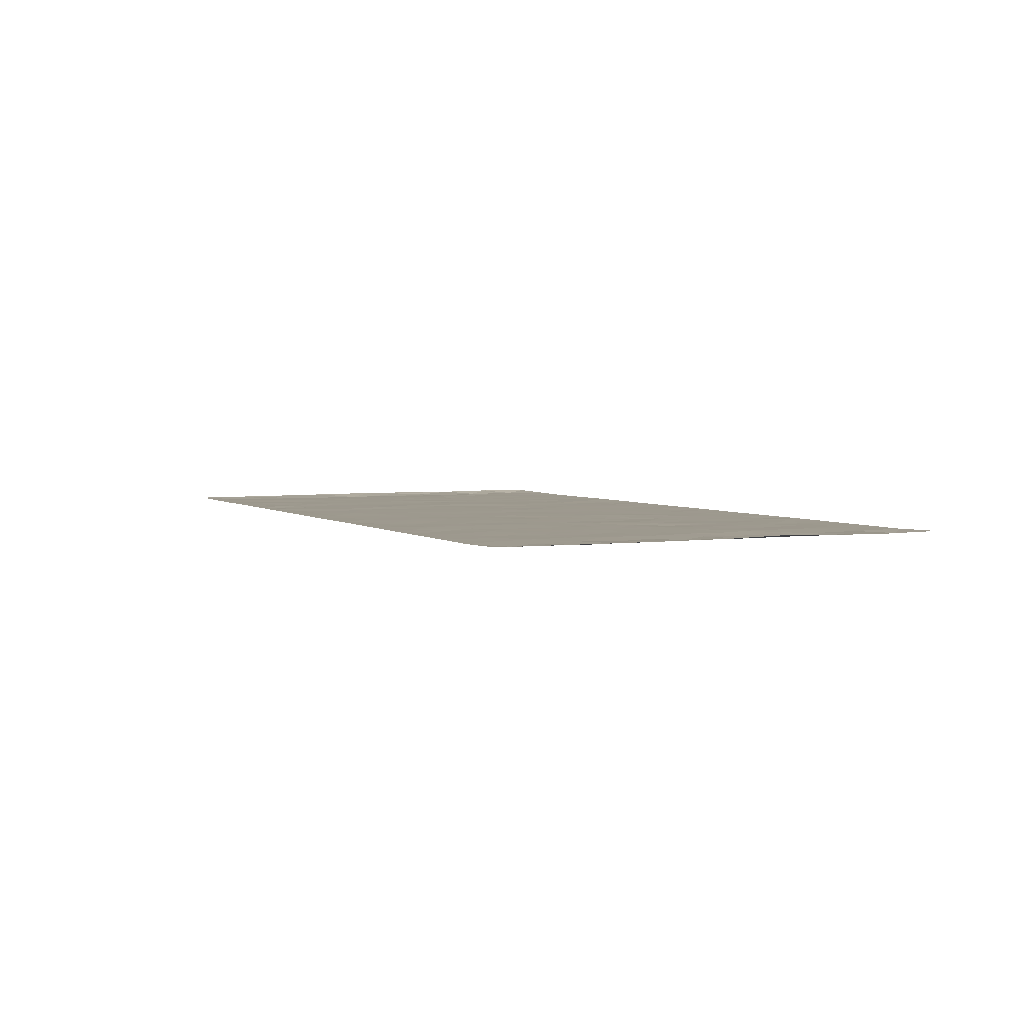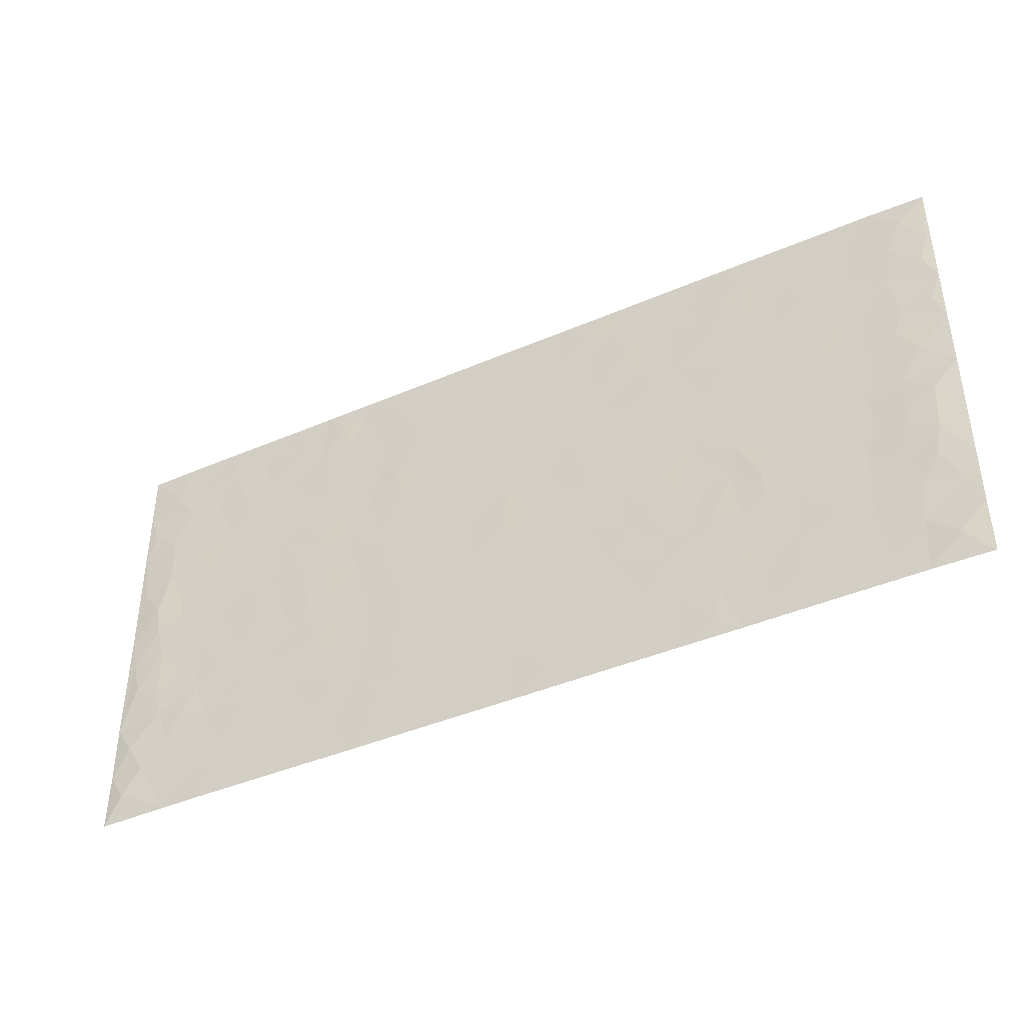
<metadata>
{"format":"obj","ext":"obj","renderer":"f3d","projection":"perspective","resolution":1024,"background":"white","views":[{"elev":3.4,"azim":-115.1,"up":"+Z"},{"elev":-41.8,"azim":-152.5,"up":"+Y"}]}
</metadata>
<code>
v -0.9889 0.00251 0.003394
v -0.9889 0.9977 0.003147
v 0.9886 0.002249 0.003134
v 0.9887 0.9977 0.001647
v -0.8045 0.3929 0.0001688
v -0.9891 0.4999 0.003088
v -0.8661 0.358 -0.001715
v -9.235e-05 0.001984 0.0006622
v -0.9887 0.2512 0.002826
v -0.9314 0.3381 -0.001831
v -0.742 0.002374 0.0006152
v -0.9886 0.1265 0.001702
v -0.7177 0.2934 4.348e-05
v -0.8657 0.0022 0.0004559
v -0.8491 0.2889 -0.0001198
v -0.4954 0.002145 0.0008937
v -0.9674 0.1889 0.001425
v -0.2971 0.1676 0.0002241
v -0.7843 0.3224 0.0006586
v -0.8714 0.1208 -0.0006301
v -0.933 0.06444 -0.002632
v -0.8039 0.06495 -0.0002634
v -0.6796 0.1275 -0.0002775
v -0.7314 0.07536 -2.675e-05
v -0.8824 0.2078 -0.000702
v -0.9192 0.2705 -0.001928
v -0.7773 0.1776 0.0004966
v -0.6994 0.2103 -0.0005097
v -0.8728 0.4881 -0.0005141
v -0.9883 0.3754 0.006014
v -0.7423 0.9975 0.0004341
v -0.5423 0.223 0.0001026
v 0.2639 0.1575 -0.0002555
v -0.9892 0.7482 0.002513
v -0.3712 0.3932 -0.0006149
v -0.7908 0.7526 -7.942e-06
v -0.808 0.8308 5.726e-05
v -0.5874 0.4426 3.365e-05
v -0.6064 0.6057 6.268e-05
v -0.4953 0.9982 0.0005831
v -0.9663 0.6861 0.0002857
v -0.6683 0.5626 -0.0001719
v -0.3951 0.7533 0.000439
v -0.5147 0.2805 -0.0001734
v -0.4647 0.2257 -0.0002969
v -0.5005 0.1628 -0.0004346
v -0.4533 0.6362 0.0001635
v -0.3707 0.5596 -0.0001351
v 0.1684 0.4736 0.0002089
v -0.3377 0.2215 -0.0001964
v -0.2129 0.6105 9.691e-05
v -0.3794 0.6289 0.0002342
v -0.3062 0.05826 -9.022e-05
v -0.6339 0.7102 -0.0002021
v -0.3995 0.1947 -4.896e-06
v -0.8806 0.6175 -0.0008603
v -0.03801 0.3483 -0.0001303
v 0.05889 0.3396 0.0001264
v 0.3016 0.4511 -0.0005549
v -0.09636 0.5513 0.0001567
v -0.1674 0.5558 -0.0006122
v 0.09393 0.6298 0.0002799
v -0.6391 0.3467 5.702e-05
v -0.7564 0.5739 -1.127e-05
v -0.9612 0.809 -0.0008575
v -0.5655 0.1298 6.887e-06
v -0.372 0.01264 0.0003507
v -0.8031 0.4663 0.0005624
v -0.6235 0.1729 -2.918e-05
v -0.6203 0.01875 0.0002594
v -0.2487 0.002439 0.0005835
v -0.6217 0.08879 -0.0007757
v -0.5523 0.05375 -0.0001308
v -0.4363 0.03778 -0.0006734
v -0.4561 0.1044 -0.0001868
v -0.9007 0.6853 -0.001047
v -0.981 0.8729 0.001961
v -0.7441 0.5092 -7.209e-05
v 0.0001643 0.9978 0.0005031
v -0.8112 0.6751 0.0002953
v -0.5675 0.3155 -0.0005577
v -0.5178 0.4612 -0.0003021
v 0.006854 0.5711 -0.0002519
v -0.0497 0.4828 0.0001335
v 0.003847 0.4197 -0.0002102
v -0.126 0.1287 -9.366e-05
v -0.5753 0.6699 -5.838e-05
v -0.9242 0.5619 -0.001587
v -0.7399 0.6909 -0.0003113
v -0.4536 0.2974 -0.0005542
v -0.6373 0.2679 0.0003008
v -0.5068 0.6881 -0.0002218
v -0.1753 0.4848 0.0001657
v -0.2657 0.436 -6.161e-05
v -0.654 0.649 -0.0001279
v -0.0106 0.1173 3.171e-05
v -0.4197 0.5102 0.0003068
v -0.3471 0.2885 8.034e-05
v -0.2435 0.5036 8.236e-05
v -0.1827 0.382 0.0003631
v -0.9888 0.6239 0.002435
v -0.7125 0.6227 -0.0003309
v -0.8215 0.5795 0.0001449
v -0.3667 0.1107 -7.052e-05
v -0.5268 0.5331 0.000148
v -0.6897 0.4065 0.0004447
v -0.1315 0.3245 1.628e-05
v -0.1511 0.2499 -0.0002869
v -0.5234 0.6115 -0.0001058
v 0.1107 0.7283 0.0001492
v -0.003073 0.2151 9.903e-05
v -0.07345 0.2736 -0.0002112
v 0.005404 0.2885 -0.0001869
v -0.4338 0.364 0.0006358
v -0.199 0.1845 -6.813e-05
v -0.6605 0.4881 -0.0002215
v -0.5621 0.3815 -0.0009244
v -0.4972 0.3917 0.000552
v -0.3111 0.5241 -4.014e-05
v -0.2619 0.3504 -0.0001596
v -0.3591 0.467 -0.0003775
v -0.2291 0.2714 0.0005618
v -0.09152 0.4115 0.0001385
v -0.6006 0.5316 -0.000177
v -0.0931 0.1987 1.205e-05
v -0.2166 0.0941 -0.0001156
v -0.4032 0.2586 -0.0005395
v -0.9366 0.4377 -0.002023
v -0.8756 0.4208 -0.001767
v 0.09418 0.4226 0.0002589
v 0.2118 0.2378 0.0002031
v 0.08432 0.5166 0.0002195
v 0.02029 0.4878 -0.00039
v 0.169 0.3928 -0.0004813
v 0.8001 0.4967 8.846e-05
v 0.2234 0.4337 -0.0001926
v 0.2701 0.3134 -0.0001907
v 0.1632 0.5669 0.0001293
v 0.1249 0.9977 0.0007745
v -0.2962 0.6193 0.0001501
v 0.4292 0.8794 -0.0002416
v 0.4952 0.9978 0.0007425
v -0.2173 0.7803 -5.166e-05
v -0.05907 0.8635 -0.0002951
v -0.3254 0.3488 -0.0007741
v -0.4641 0.5658 -0.0003064
v -0.07514 0.05326 -0.0005684
v -0.1604 0.02268 0.0001955
v 0.125 0.001857 0.0003334
v 0.01381 0.8593 -0.0002552
v -0.01658 0.6992 -0.0001407
v 0.4271 0.1969 -0.0006239
v 0.3458 0.2899 0.0003051
v 0.5983 0.5262 0.000512
v 0.5311 0.5468 -0.0002834
v 0.4612 0.1356 3.716e-07
v 0.5291 0.2281 -6.448e-05
v 0.4193 0.3616 1.072e-05
v 0.02339 0.6403 -3.966e-05
v -0.0598 0.627 -0.000123
v -0.1485 0.7291 0.0001113
v -0.08745 0.6926 -0.0003161
v -0.06081 0.7905 -3.081e-05
v -0.138 0.6326 -3.229e-05
v 0.02166 0.7739 8.459e-05
v 0.2487 0.9978 0.0007913
v -0.01903 0.926 -0.0002408
v -0.2731 0.8455 -0.0005669
v -0.2024 0.8793 -0.0001093
v -0.3199 0.7803 8.061e-05
v -0.2485 0.9976 0.0008276
v -0.2311 0.6956 0.0002342
v -0.3216 0.6996 -0.00035
v -0.1421 0.8289 0.0001837
v -0.1248 0.9977 0.0008005
v 0.2212 0.7452 -0.0002131
v 0.1768 0.6666 0.0002841
v 0.331 0.5948 -0.0001197
v 0.2648 0.5227 -2.044e-05
v 0.27 0.6653 -0.0002079
v 0.4291 0.7437 3.098e-05
v 0.36 0.6827 0.0004996
v 0.2898 0.7326 -0.0006849
v 0.06966 0.9283 -4.046e-05
v 0.08036 0.8223 1.972e-05
v 0.1479 0.857 0.0002368
v 0.254 0.8724 -0.0003301
v 0.3258 0.7928 0.0003597
v 0.2357 0.5951 -2.778e-05
v -0.8909 0.8666 -0.0009186
v -0.6899 0.816 -0.0004806
v -0.878 0.7741 -0.0004682
v -0.8657 0.9977 0.0002683
v -0.9313 0.9389 -0.001611
v -0.8189 0.9205 -0.000165
v -0.7413 0.8847 5.524e-05
v -0.6126 0.9288 3.382e-05
v -0.6697 0.8853 -0.0001235
v -0.6949 0.7454 -0.0003043
v -0.5671 0.8139 0.0002053
v -0.6291 0.7806 -3.747e-05
v -0.5175 0.9006 -0.0005776
v -0.3965 0.8775 0.000331
v -0.5518 0.9599 -0.0004266
v -0.4707 0.8156 -0.0001197
v -0.4483 0.9359 0.0002019
v -0.3501 0.9722 0.0001752
v -0.518 0.7602 -0.0001366
v -0.325 0.9005 -0.0004028
v -0.2626 0.9297 -0.0005095
v 0.1589 0.7841 -0.0001869
v 0.2582 0.8035 -0.0001896
v 0.1914 0.9324 -0.0001834
v 0.3976 0.8116 2.51e-05
v 0.3414 0.8801 0.0003642
v 0.3861 0.9819 0.0002199
v 0.2926 0.937 -0.000557
v 0.4467 0.9474 -0.001029
v 0.3854 0.4932 0.0005666
v 0.3301 0.5287 -0.0004196
v 0.4895 0.6039 -0.0004068
v 0.4372 0.6642 -0.0003092
v 0.4109 0.5879 0.0002811
v 0.3576 0.1905 0.0004032
v 0.4872 0.3348 -0.0005634
v 0.4651 0.5224 -0.0001395
v 0.3513 0.3879 0.000611
v -0.1263 0.9138 -0.0001643
v -0.1866 0.957 -0.0006765
v 0.3248 0.1334 -0.0006389
v 0.6187 0.01523 0.000208
v 0.2043 0.3333 -0.0002472
v 0.2751 0.3847 -0.0003525
v 0.5905 0.2483 0.0001026
v 0.7422 0.9976 0.000273
v 0.9886 0.2512 0.003343
v 0.4975 0.8115 -0.0004881
v 0.726 0.4874 0.0003228
v 0.4939 0.7463 -0.0003014
v 0.9885 0.5003 0.004744
v 0.6766 0.2944 0.0003821
v 0.5154 0.4679 -0.0009237
v 0.786 0.3113 6.808e-05
v 0.5678 0.4157 0.000125
v 0.4952 0.002287 0.0006963
v 0.0916 0.2519 -1.377e-06
v 0.511 0.07752 -0.0006257
v 0.1369 0.3188 0.0002652
v 0.4217 0.2669 -0.0001131
v 0.8828 0.2657 -0.000197
v 0.6487 0.4618 -0.0004111
v 0.5844 0.08285 -0.0003707
v 0.4545 0.426 0.000224
v 0.6143 0.372 -2.039e-05
v 0.2907 0.2328 -5.887e-05
v 0.4842 0.2719 5.635e-06
v 0.2683 0.07865 -0.0008531
v 0.372 0.002148 0.000822
v 0.2489 0.002079 0.0004554
v 0.2044 0.1145 -0.0001242
v 0.06935 0.1695 -9.223e-05
v 0.1474 0.1896 0.0001068
v 0.6193 0.1482 7.772e-05
v 0.785 0.423 0.0002632
v 0.7561 0.2217 0.0004247
v 0.658 0.08153 -0.0002468
v 0.6767 0.3849 7.251e-06
v 0.7258 0.3396 -0.0005709
v 0.895 0.3265 -0.001712
v 0.7536 0.5672 -9.308e-05
v 0.6996 0.1463 4.405e-06
v 0.7716 0.1508 -0.0001959
v 0.8489 0.3677 -0.0003894
v 0.9521 0.3501 -0.001086
v 0.8952 0.4386 -0.001078
v 0.5888 0.3134 -6.471e-05
v 0.8291 0.107 -0.0001169
v 0.3368 0.06353 -0.0006304
v 0.4162 0.06908 0.0004183
v 0.07255 0.07746 -0.0002365
v 0.1453 0.07214 7.854e-05
v 0.9887 0.7486 0.002899
v 0.7399 0.08013 -0.0003689
v 0.6625 0.2163 -0.0001775
v 0.9707 0.4251 0.002454
v 0.9165 0.5089 -0.001441
v 0.817 0.251 -0.00149
v 0.5392 0.1489 -0.0003543
v 0.7422 0.002495 0.0001314
v 0.5088 0.3942 -3.012e-05
v 0.9496 0.06461 -0.002845
v 0.9885 0.1268 0.004799
v 0.849 0.1812 -0.0003139
v 0.9079 0.1254 -0.000847
v 0.8382 0.009992 0.0008151
v 0.9472 0.1891 -0.002247
v 0.6736 0.5555 0.0002773
v 0.6999 0.6325 -9.127e-07
v 0.5923 0.6358 0.0002601
v 0.8353 0.6909 -0.0002701
v 0.6391 0.7708 -0.0001956
v 0.9671 0.6244 0.001474
v 0.7761 0.6414 0.0003043
v 0.8644 0.5948 -0.0003463
v 0.7423 0.7431 0.0002638
v 0.8555 0.5303 -0.0005087
v 0.9261 0.5738 -0.002851
v 0.9018 0.659 -0.001343
v 0.6478 0.6921 1.397e-05
v 0.5723 0.7235 0.0001063
v 0.5159 0.6743 -0.0002183
v 0.8632 0.8514 -0.0006592
v 0.7206 0.8703 -0.0007681
v 0.8213 0.7758 -0.0002975
v 0.9073 0.7771 -0.001164
v 0.7895 0.8432 0.0002488
v 0.9858 0.8732 0.002036
v 0.7025 0.8017 -0.0004742
v 0.9644 0.8104 0.0003417
v 0.7504 0.9307 -0.0006738
v 0.8653 0.9976 0.0004862
v 0.6188 0.9976 0.0008669
v 0.8301 0.925 -0.0002035
v 0.9172 0.9271 -0.001072
v 0.6694 0.9337 0.0001706
v 0.5636 0.9008 -0.0006066
v 0.4978 0.8808 -0.0001602
v 0.5569 0.9691 6.232e-05
v 0.5768 0.8212 0.0003914
v 0.644 0.86 0.0001098
f 29 6 128
f 12 21 20
f 26 10 9
f 55 45 46
f 27 19 15
f 26 9 17
f 101 6 88
f 12 1 21
f 7 15 19
f 125 86 96
f 84 123 85
f 129 29 128
f 25 27 15
f 12 20 17
f 73 75 66
f 22 14 11
f 26 17 25
f 9 12 17
f 25 15 26
f 5 129 7
f 52 146 48
f 55 18 50
f 7 19 5
f 20 27 25
f 124 82 105
f 41 76 34
f 20 14 22
f 14 20 21
f 14 21 1
f 24 22 11
f 24 27 22
f 72 66 69
f 69 32 91
f 70 24 11
f 24 23 27
f 17 20 25
f 27 20 22
f 10 15 7
f 10 26 15
f 23 28 27
f 27 13 19
f 28 23 69
f 13 27 28
f 119 121 94
f 10 7 129
f 6 30 128
f 9 10 30
f 36 192 80
f 80 102 89
f 118 81 44
f 64 103 78
f 115 126 86
f 45 32 46
f 91 63 13
f 129 68 29
f 95 87 54
f 95 54 199
f 202 40 204
f 82 97 105
f 29 88 6
f 18 55 104
f 148 126 71
f 38 82 124
f 50 18 122
f 117 82 38
f 5 19 106
f 82 117 118
f 80 64 102
f 127 45 55
f 194 77 190
f 98 35 114
f 39 124 105
f 127 50 98
f 106 19 13
f 66 75 46
f 39 95 42
f 63 117 38
f 95 89 102
f 101 56 76
f 51 140 99
f 18 53 126
f 62 83 132
f 45 127 90
f 112 113 57
f 103 29 68
f 130 85 58
f 109 39 105
f 35 94 121
f 113 246 58
f 151 165 163
f 120 100 94
f 114 127 98
f 192 190 65
f 95 39 87
f 36 191 37
f 67 104 74
f 56 101 88
f 13 63 106
f 192 34 76
f 268 241 243
f 108 115 125
f 93 84 60
f 133 84 85
f 156 288 157
f 101 76 41
f 80 103 64
f 105 97 146
f 99 61 51
f 92 109 47
f 125 96 111
f 158 227 153
f 75 104 55
f 69 66 32
f 81 91 32
f 106 78 68
f 42 64 78
f 77 34 65
f 24 70 72
f 75 73 16
f 16 71 67
f 2 34 77
f 13 28 91
f 103 56 88
f 56 80 76
f 72 69 23
f 11 16 70
f 16 73 70
f 16 67 74
f 115 18 126
f 24 72 23
f 73 72 70
f 16 74 75
f 72 73 66
f 32 45 44
f 84 83 60
f 66 46 32
f 78 106 116
f 117 63 81
f 67 53 104
f 103 68 78
f 69 91 28
f 36 80 89
f 106 38 116
f 106 68 5
f 81 118 117
f 62 132 138
f 32 44 81
f 53 67 71
f 57 58 85
f 123 100 107
f 93 60 61
f 33 230 224
f 8 96 147
f 132 133 130
f 140 48 119
f 93 100 123
f 122 98 50
f 164 60 160
f 53 71 126
f 125 112 108
f 193 194 195
f 75 55 46
f 63 91 81
f 56 103 80
f 196 198 31
f 18 104 53
f 121 48 97
f 38 106 63
f 118 97 82
f 97 35 121
f 51 172 140
f 130 134 49
f 87 39 109
f 288 252 263
f 97 114 35
f 47 43 92
f 57 113 58
f 248 130 58
f 34 101 41
f 114 90 127
f 116 124 42
f 145 94 35
f 118 114 97
f 167 79 175
f 98 145 35
f 85 123 57
f 43 47 52
f 199 36 89
f 42 78 116
f 159 83 62
f 88 29 103
f 74 104 75
f 118 44 90
f 173 140 172
f 42 95 102
f 190 192 37
f 65 190 77
f 89 95 199
f 125 111 112
f 92 87 109
f 18 115 122
f 177 180 176
f 112 57 107
f 109 105 146
f 93 94 100
f 285 286 275
f 96 86 147
f 137 232 131
f 57 123 107
f 87 92 208
f 49 134 136
f 132 130 49
f 161 164 162
f 50 127 55
f 122 108 107
f 122 107 100
f 48 140 52
f 118 90 114
f 99 119 94
f 123 84 93
f 36 37 192
f 48 121 119
f 120 122 100
f 39 42 124
f 38 124 116
f 248 58 246
f 44 45 90
f 98 122 120
f 146 52 47
f 94 93 99
f 168 209 170
f 212 183 188
f 202 197 200
f 42 102 64
f 107 108 112
f 99 93 61
f 8 280 96
f 112 111 113
f 125 115 86
f 115 108 122
f 128 30 10
f 5 68 129
f 10 129 128
f 132 49 138
f 83 84 133
f 130 133 85
f 83 133 132
f 248 134 130
f 156 152 224
f 151 110 165
f 212 186 211
f 153 224 249
f 254 251 244
f 246 261 262
f 225 158 249
f 49 136 179
f 185 184 150
f 214 188 181
f 181 188 182
f 161 163 174
f 143 170 172
f 110 211 185
f 184 79 167
f 174 228 169
f 62 110 159
f 163 150 144
f 210 169 229
f 170 143 168
f 176 211 110
f 98 120 145
f 94 145 120
f 48 146 97
f 109 146 47
f 148 86 126
f 147 86 148
f 71 8 148
f 8 147 148
f 244 276 254
f 232 136 134
f 174 143 161
f 60 83 160
f 163 162 151
f 159 160 83
f 261 281 262
f 259 281 149
f 219 220 59
f 246 113 111
f 33 255 131
f 157 256 152
f 137 255 153
f 230 278 279
f 262 260 33
f 154 155 242
f 131 255 137
f 248 131 232
f 281 280 149
f 259 258 278
f 220 179 59
f 159 151 160
f 162 160 151
f 164 61 60
f 228 174 144
f 144 174 163
f 159 110 151
f 161 172 164
f 186 184 185
f 161 162 163
f 61 164 51
f 160 162 164
f 187 217 213
f 150 163 165
f 205 202 200
f 79 184 139
f 170 43 173
f 174 169 143
f 161 143 172
f 167 144 150
f 176 180 183
f 172 170 173
f 223 226 221
f 185 150 165
f 99 140 119
f 207 206 203
f 172 51 164
f 43 52 173
f 173 52 140
f 167 175 228
f 228 229 169
f 210 168 169
f 177 110 62
f 189 138 179
f 62 138 177
f 136 232 233
f 181 182 222
f 150 184 167
f 178 180 189
f 49 179 138
f 177 138 189
f 180 178 182
f 178 179 220
f 307 308 304
f 222 223 221
f 215 187 188
f 176 183 212
f 187 213 186
f 214 215 188
f 185 211 186
f 237 181 239
f 182 188 183
f 110 185 165
f 216 215 141
f 211 176 212
f 182 183 180
f 176 110 177
f 213 184 186
f 178 189 179
f 177 189 180
f 195 190 37
f 197 198 200
f 195 194 190
f 34 192 65
f 80 192 76
f 37 196 195
f 194 2 77
f 193 2 194
f 196 37 191
f 31 193 195
f 198 196 191
f 31 195 196
f 199 201 191
f 197 204 31
f 198 191 201
f 31 198 197
f 201 199 54
f 36 199 191
f 54 208 201
f 208 43 205
f 208 54 87
f 198 201 200
f 206 205 203
f 43 170 203
f 210 207 209
f 40 202 206
f 31 204 40
f 197 202 204
f 208 205 200
f 43 203 205
f 205 206 202
f 203 209 207
f 171 40 207
f 40 206 207
f 208 200 201
f 43 208 92
f 170 209 203
f 168 143 169
f 207 210 171
f 168 210 209
f 188 187 212
f 212 187 186
f 166 139 213
f 184 213 139
f 237 214 181
f 215 214 141
f 216 141 218
f 213 217 166
f 142 166 216
f 217 216 166
f 187 215 217
f 216 217 215
f 237 141 214
f 142 216 218
f 223 222 182
f 179 136 59
f 223 220 219
f 267 238 251
f 237 327 141
f 223 182 178
f 158 290 253
f 220 223 178
f 59 233 227
f 233 59 136
f 248 246 131
f 153 249 158
f 251 254 267
f 223 219 226
f 111 261 246
f 297 251 238
f 276 256 157
f 167 228 144
f 229 228 175
f 175 171 229
f 229 171 210
f 260 257 33
f 265 271 272
f 266 289 283
f 269 243 250
f 249 224 152
f 266 283 271
f 227 233 137
f 253 227 158
f 325 313 320
f 135 264 275
f 310 329 239
f 270 298 297
f 249 256 225
f 275 273 269
f 311 222 221
f 155 154 299
f 234 276 157
f 310 311 299
f 222 239 181
f 221 226 155
f 266 263 252
f 242 290 244
f 264 273 275
f 273 264 243
f 242 244 154
f 276 290 225
f 288 234 157
f 240 282 302
f 275 286 306
f 225 290 158
f 234 263 284
f 241 254 276
f 233 232 137
f 137 153 227
f 264 135 238
f 244 251 154
f 260 259 257
f 227 253 219
f 33 224 255
f 154 297 299
f 240 302 307
f 297 154 251
f 264 268 243
f 253 226 219
f 271 284 263
f 277 294 293
f 290 242 253
f 241 234 284
f 59 227 219
f 242 155 226
f 252 245 231
f 157 152 156
f 257 230 33
f 152 256 249
f 278 230 257
f 262 33 131
f 224 153 255
f 259 278 257
f 134 248 232
f 230 279 224
f 96 261 111
f 261 96 280
f 280 281 261
f 246 262 131
f 252 247 245
f 268 267 241
f 283 277 272
f 288 247 252
f 275 274 285
f 295 291 294
f 267 268 264
f 263 234 288
f 309 310 299
f 290 276 244
f 283 272 271
f 267 254 241
f 265 243 241
f 236 240 285
f 297 238 270
f 303 305 298
f 241 276 234
f 221 155 299
f 272 277 293
f 250 243 287
f 286 285 240
f 284 271 265
f 271 263 266
f 295 3 291
f 225 256 276
f 241 284 265
f 289 266 231
f 3 292 291
f 321 235 323
f 293 294 296
f 279 278 258
f 245 279 258
f 279 156 224
f 260 281 259
f 280 8 149
f 262 281 260
f 231 266 252
f 267 264 238
f 306 304 270
f 283 289 295
f 243 269 273
f 236 269 250
f 294 292 296
f 274 236 285
f 269 274 275
f 250 287 293
f 245 289 231
f 236 274 269
f 156 279 247
f 242 226 253
f 247 279 245
f 243 265 287
f 288 156 247
f 265 272 293
f 296 292 236
f 293 287 265
f 295 294 277
f 277 283 295
f 236 250 296
f 289 3 295
f 292 294 291
f 293 296 250
f 300 304 308
f 325 320 235
f 329 330 326
f 270 304 303
f 270 303 298
f 309 305 301
f 135 306 270
f 299 297 298
f 298 309 299
f 238 135 270
f 300 314 305
f 303 300 305
f 304 306 307
f 300 303 304
f 282 319 315
f 322 325 235
f 275 306 135
f 307 306 286
f 240 307 286
f 308 307 302
f 302 282 308
f 308 282 315
f 305 309 298
f 310 309 301
f 310 301 329
f 310 239 311
f 222 311 239
f 299 311 221
f 319 312 315
f 312 323 316
f 301 305 318
f 305 314 316
f 300 308 315
f 316 314 312
f 312 314 315
f 315 314 300
f 323 312 324
f 316 313 318
f 282 4 317
f 330 313 325
f 4 321 324
f 235 320 323
f 282 317 319
f 312 319 317
f 326 325 322
f 316 320 313
f 316 318 305
f 142 218 327
f 327 218 141
f 316 323 320
f 324 312 317
f 4 324 317
f 321 323 324
f 318 313 330
f 328 326 322
f 326 327 329
f 329 327 237
f 326 328 327
f 322 142 328
f 327 328 142
f 329 237 239
f 301 318 330
f 326 330 325
f 330 329 301

</code>
